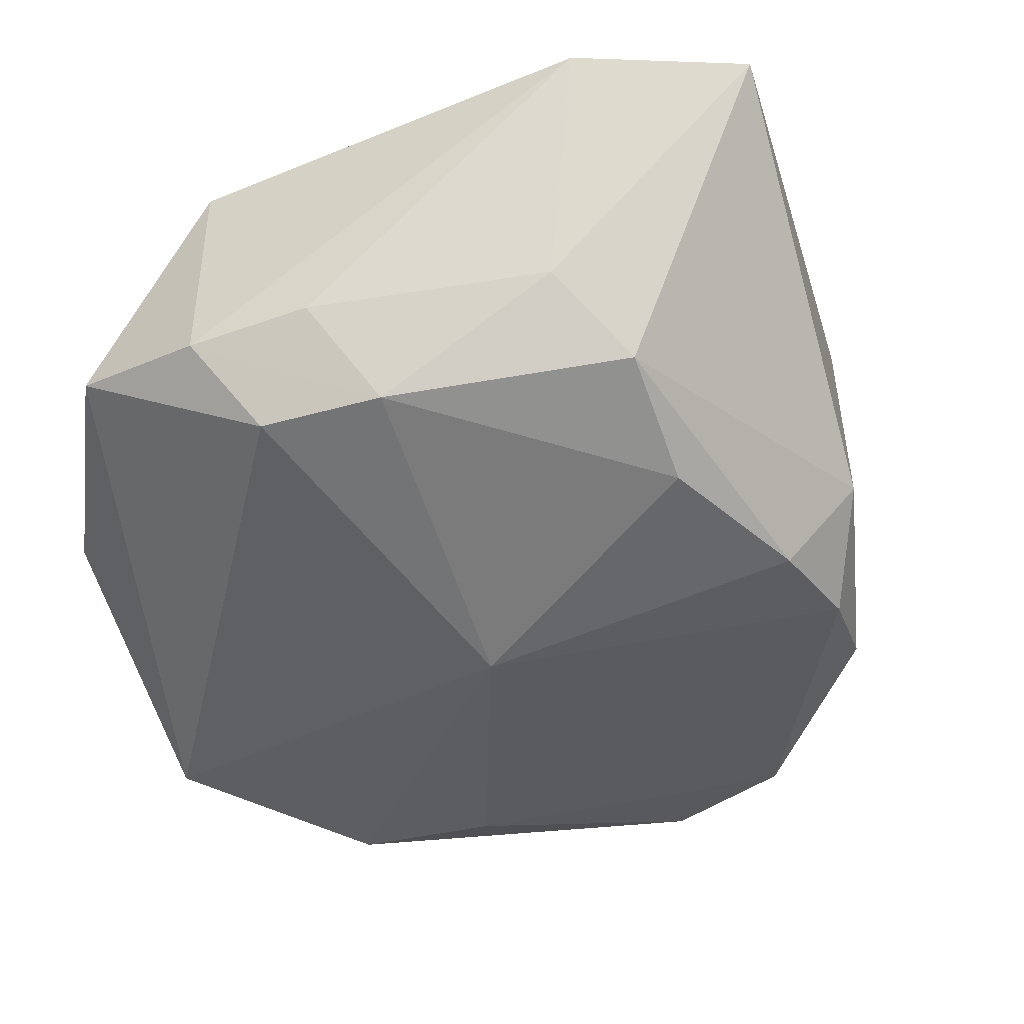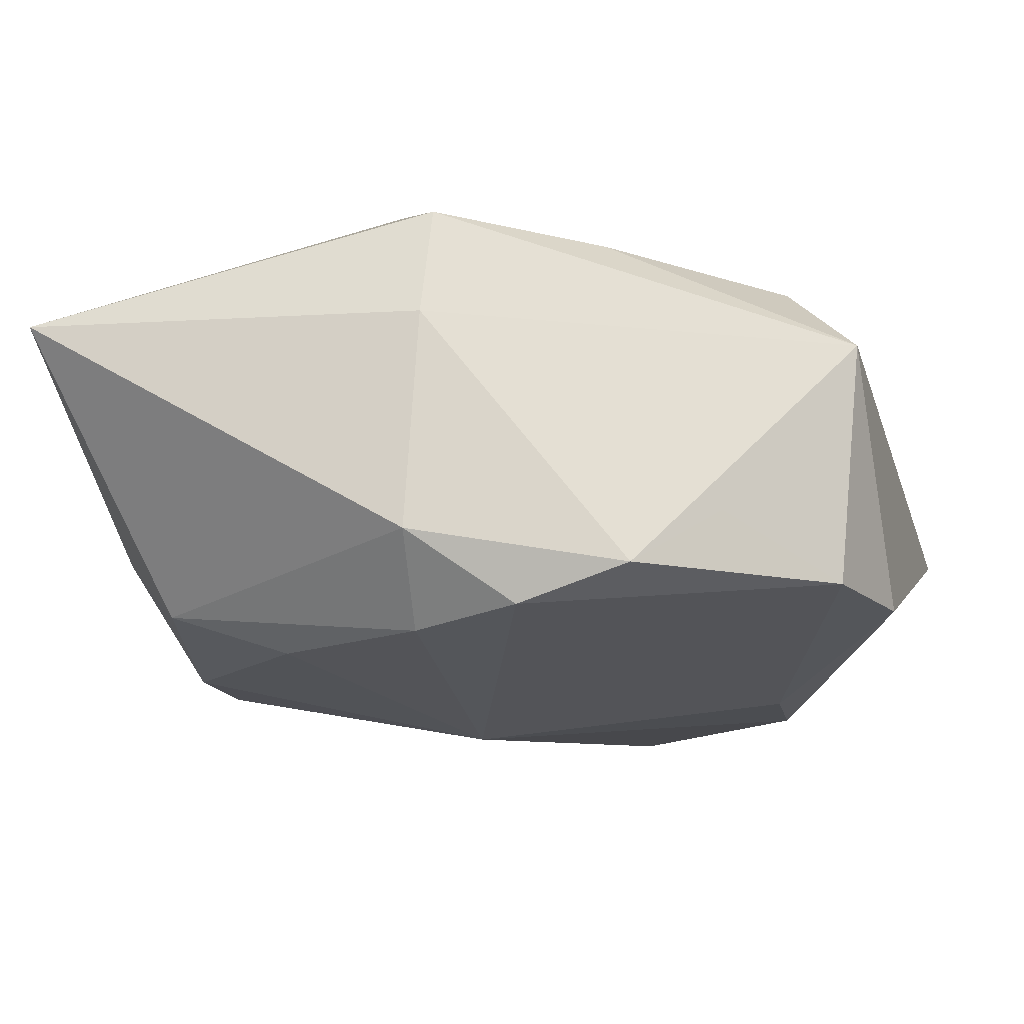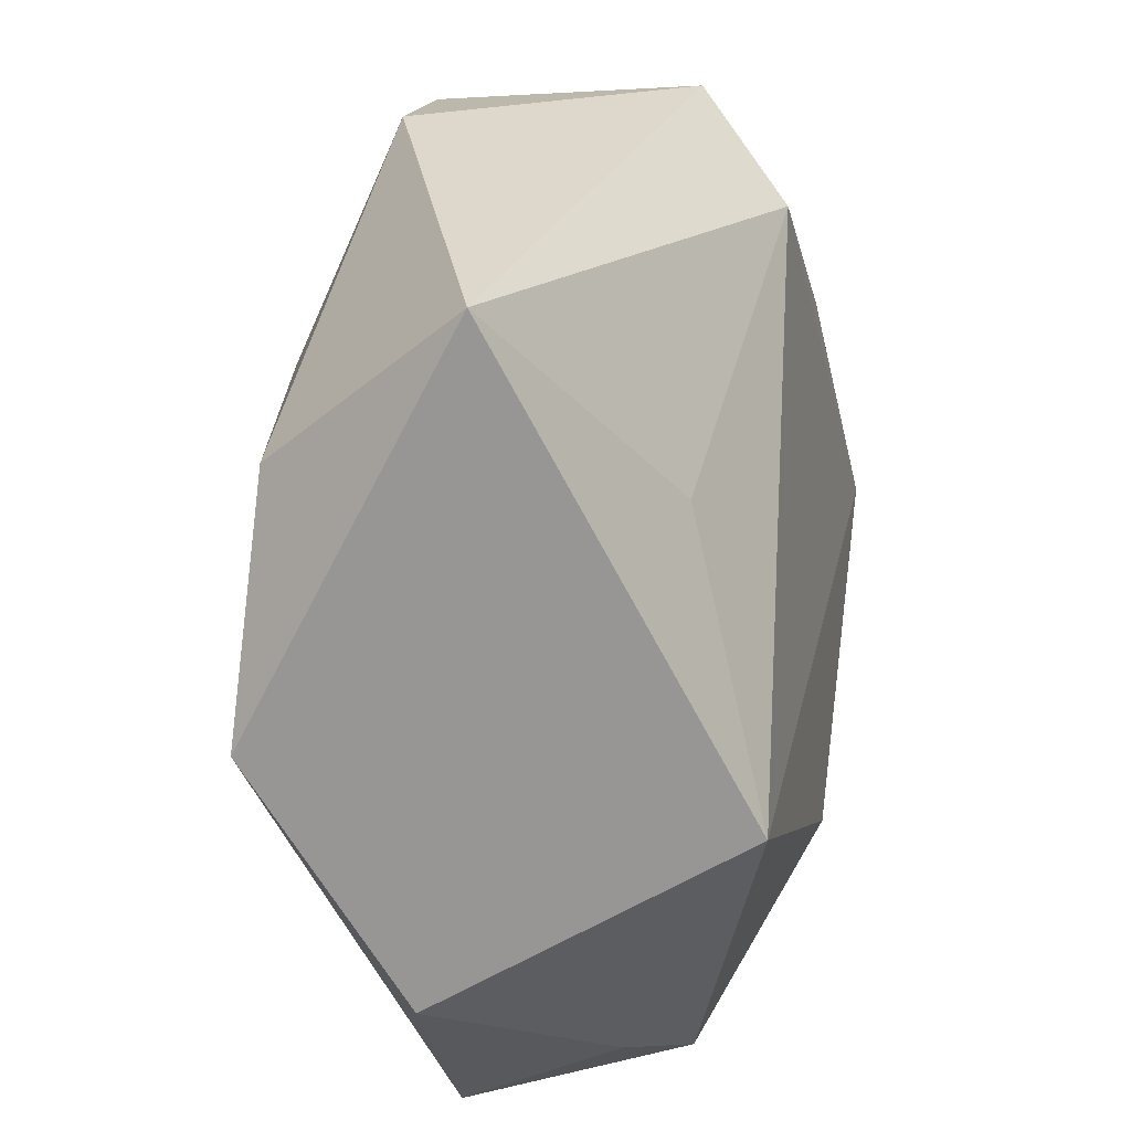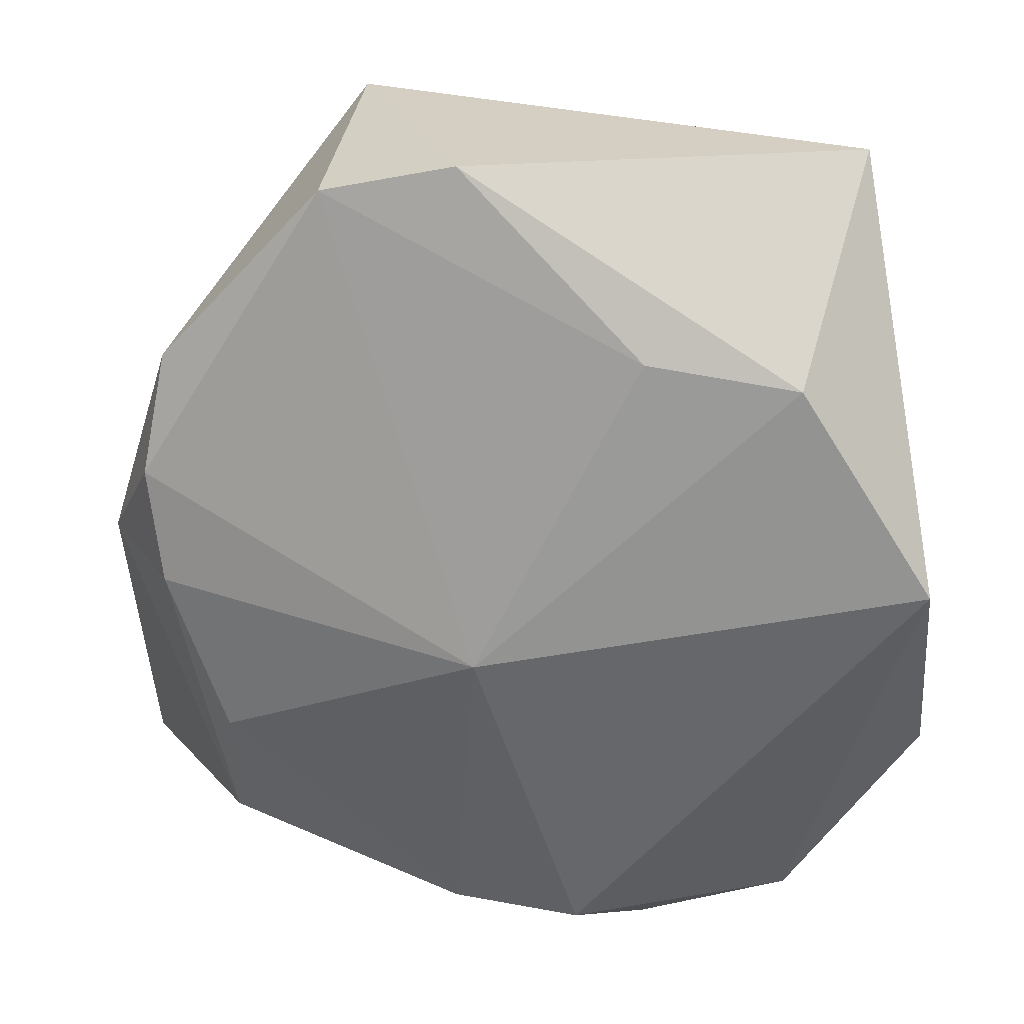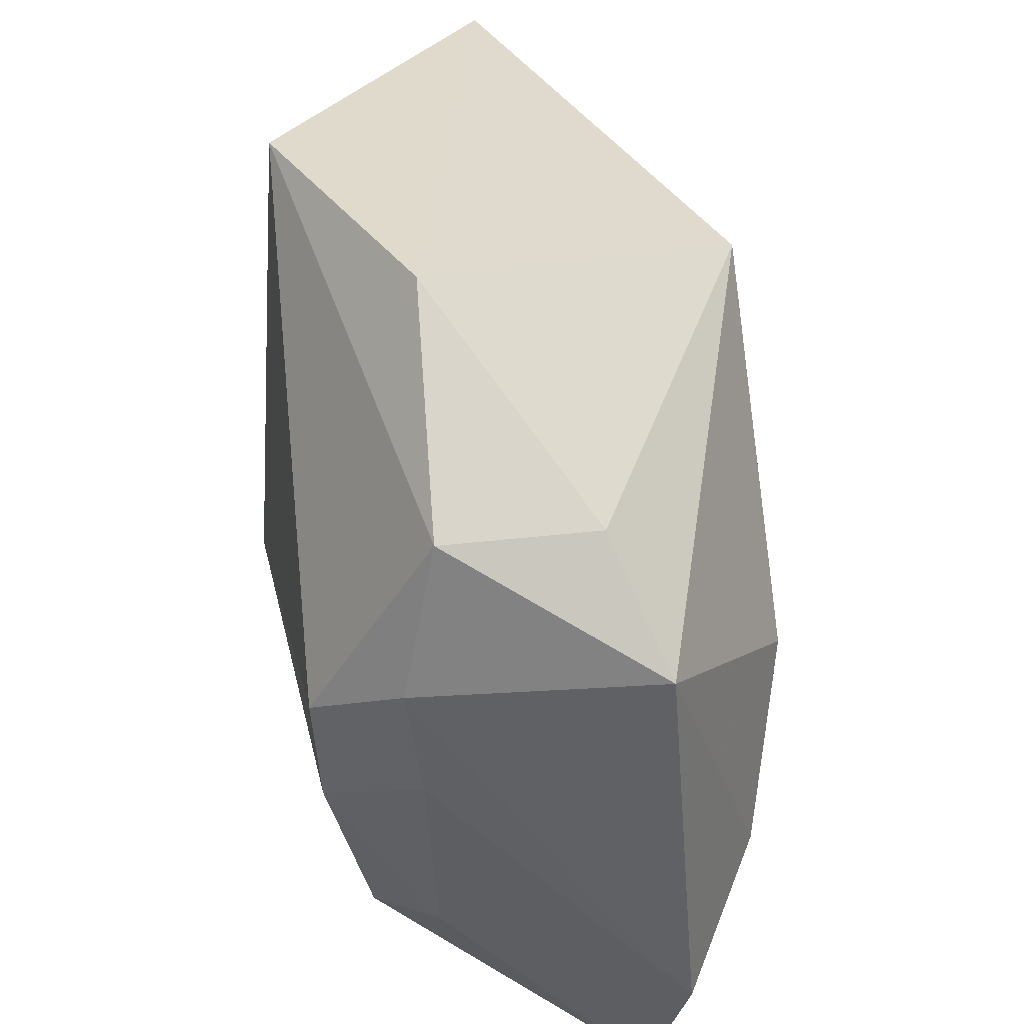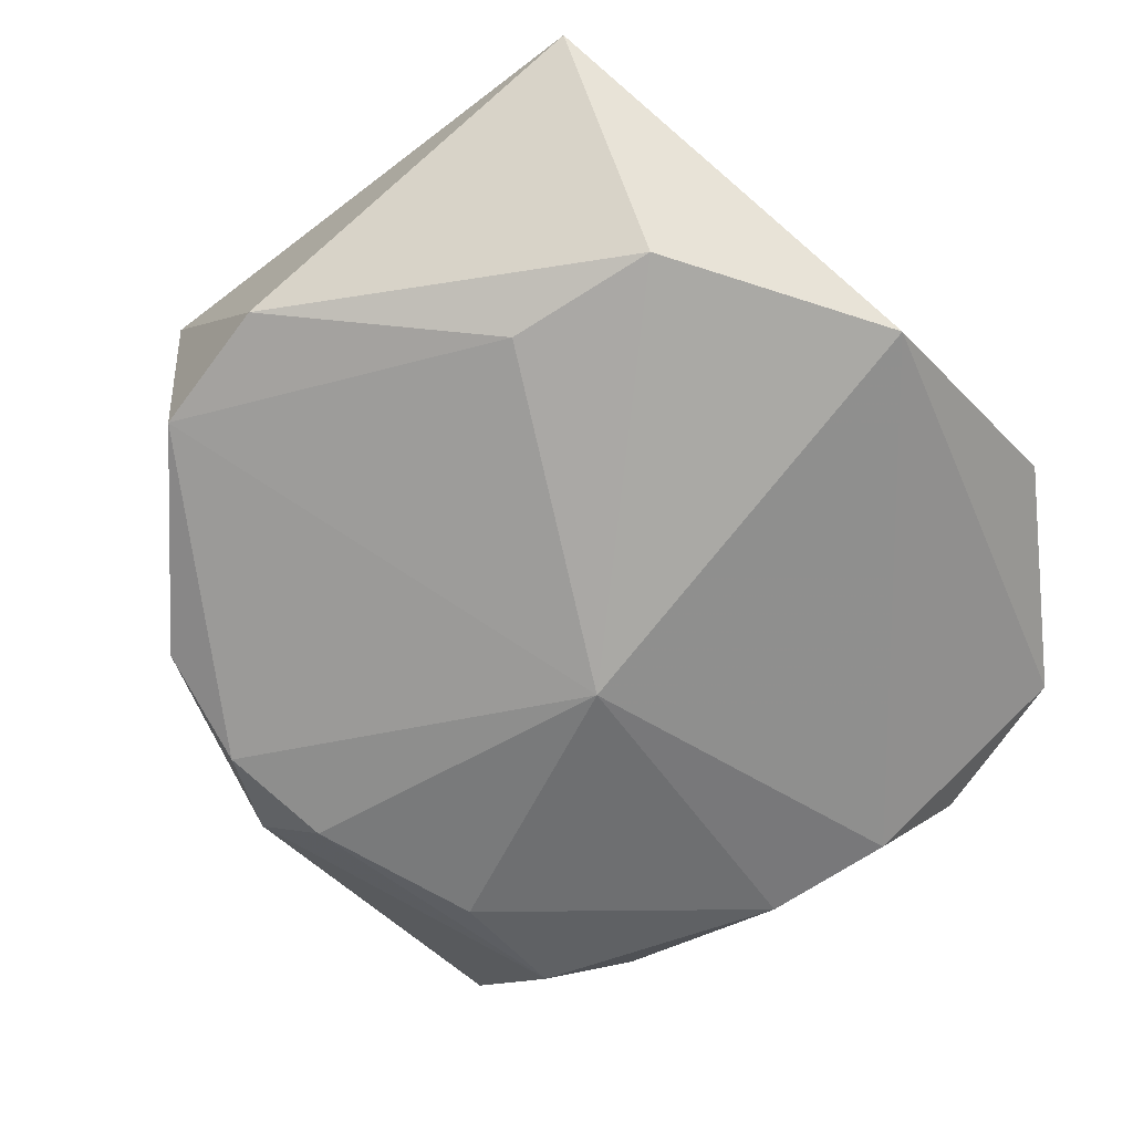
<metadata>
{"format":"obj","ext":"obj","renderer":"f3d","projection":"perspective","resolution":1024,"background":"white","views":[{"elev":-44.7,"azim":24.9,"up":"+Z"},{"elev":-15.1,"azim":107.5,"up":"+Z"},{"elev":30.2,"azim":-80.5,"up":"+Y"},{"elev":27.3,"azim":-170.2,"up":"+Y"},{"elev":-49.6,"azim":-86.3,"up":"+Y"},{"elev":-67.6,"azim":-140.6,"up":"+Z"}]}
</metadata>
<code>
v -0.01283 0.02451 -0.01787
v 0.01829 -0.0289 -0.007623
v -0.002114 -0.0335 -0.006962
v 0.008402 0.03039 0.01544
v -8.932e-05 -0.001263 -0.02204
v 0.01391 -0.02532 0.01854
v -0.02844 0.0374 -0.001937
v 0.027 0.001799 -0.01739
v 0.002688 0.03795 -0.01302
v 0.02208 -0.01172 -0.01754
v 0.03735 -0.02984 0.009063
v 0.02202 0.02686 -0.007757
v 0.02289 -0.03432 0.01302
v 0.03077 0.004352 0.01802
v 0.02277 -0.001288 0.02126
v -0.02228 -0.02756 0.007933
v -0.01281 -0.03432 -0.007464
v -0.001972 -0.01875 0.02126
v -0.03637 -0.01446 -0.005023
v -0.02529 -0.03183 -0.004257
v 0.01441 0.0374 0.007982
v -0.01906 0.01952 0.01174
v 0.01375 0.03524 -0.01281
v 0.002828 -0.02869 -0.01557
v -0.02896 -0.001716 0.0189
v -0.02502 0.02296 -0.01738
v 0.03329 0.002881 -0.01024
v 0.02732 0.0203 -0.01293
v 0.02279 -0.02252 -0.0138
v -0.007793 -0.02981 -0.01536
v 0.03278 0.003974 0.008464
v 0.02851 0.011 -0.01607
v -0.01298 -0.03432 0.01247
v -0.03595 0.005971 -0.0175
v 0.02076 0.01677 0.01715
f 7 19 25
f 34 19 7
f 30 34 5
f 7 25 22
f 26 34 7
f 5 34 26
f 25 33 18
f 16 25 19
f 16 33 25
f 3 2 13
f 9 26 7
f 13 2 11
f 4 22 25
f 7 22 4
f 33 16 20
f 20 16 19
f 19 34 20
f 34 30 20
f 2 3 24
f 24 30 5
f 5 10 24
f 5 26 1
f 26 9 1
f 13 11 6
f 6 33 13
f 6 18 33
f 27 32 28
f 5 32 8
f 8 10 5
f 32 27 8
f 25 18 15
f 15 4 25
f 18 6 15
f 15 6 11
f 21 9 7
f 7 4 21
f 17 20 30
f 30 24 17
f 17 24 3
f 33 20 17
f 13 33 17
f 17 3 13
f 2 24 29
f 29 24 10
f 29 11 2
f 29 27 11
f 10 8 29
f 29 8 27
f 9 21 23
f 28 32 23
f 23 1 9
f 23 32 5
f 5 1 23
f 14 15 11
f 12 21 28
f 28 23 12
f 12 23 21
f 35 21 4
f 35 14 21
f 4 15 35
f 15 14 35
f 28 21 31
f 21 14 31
f 31 27 28
f 11 27 31
f 31 14 11

</code>
